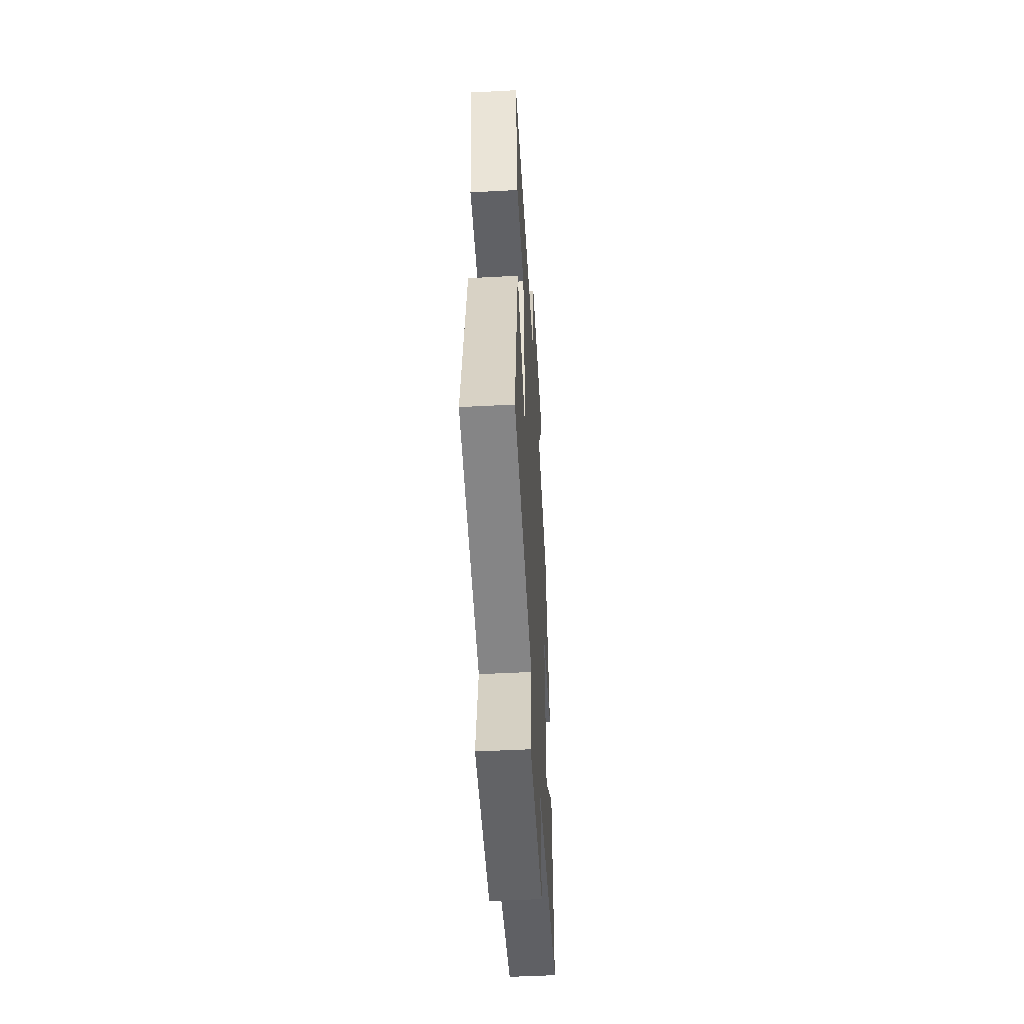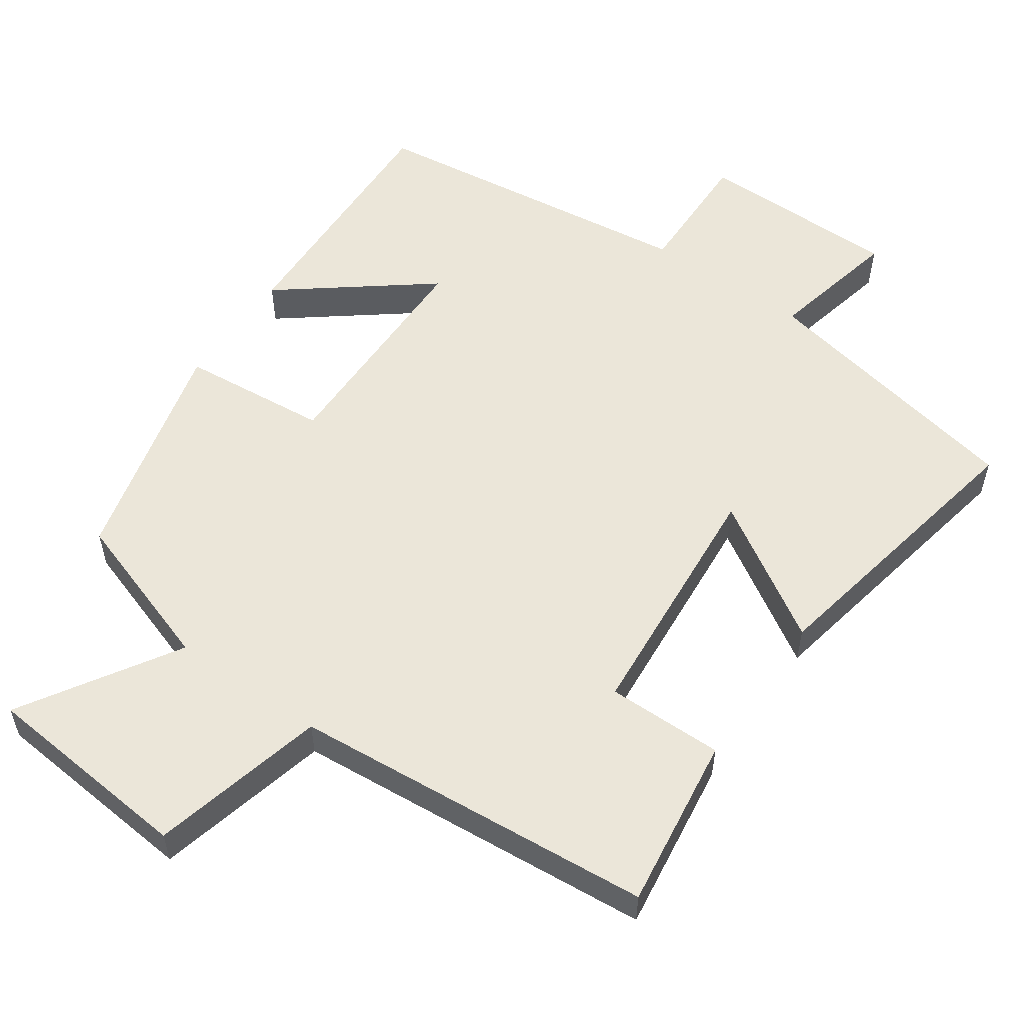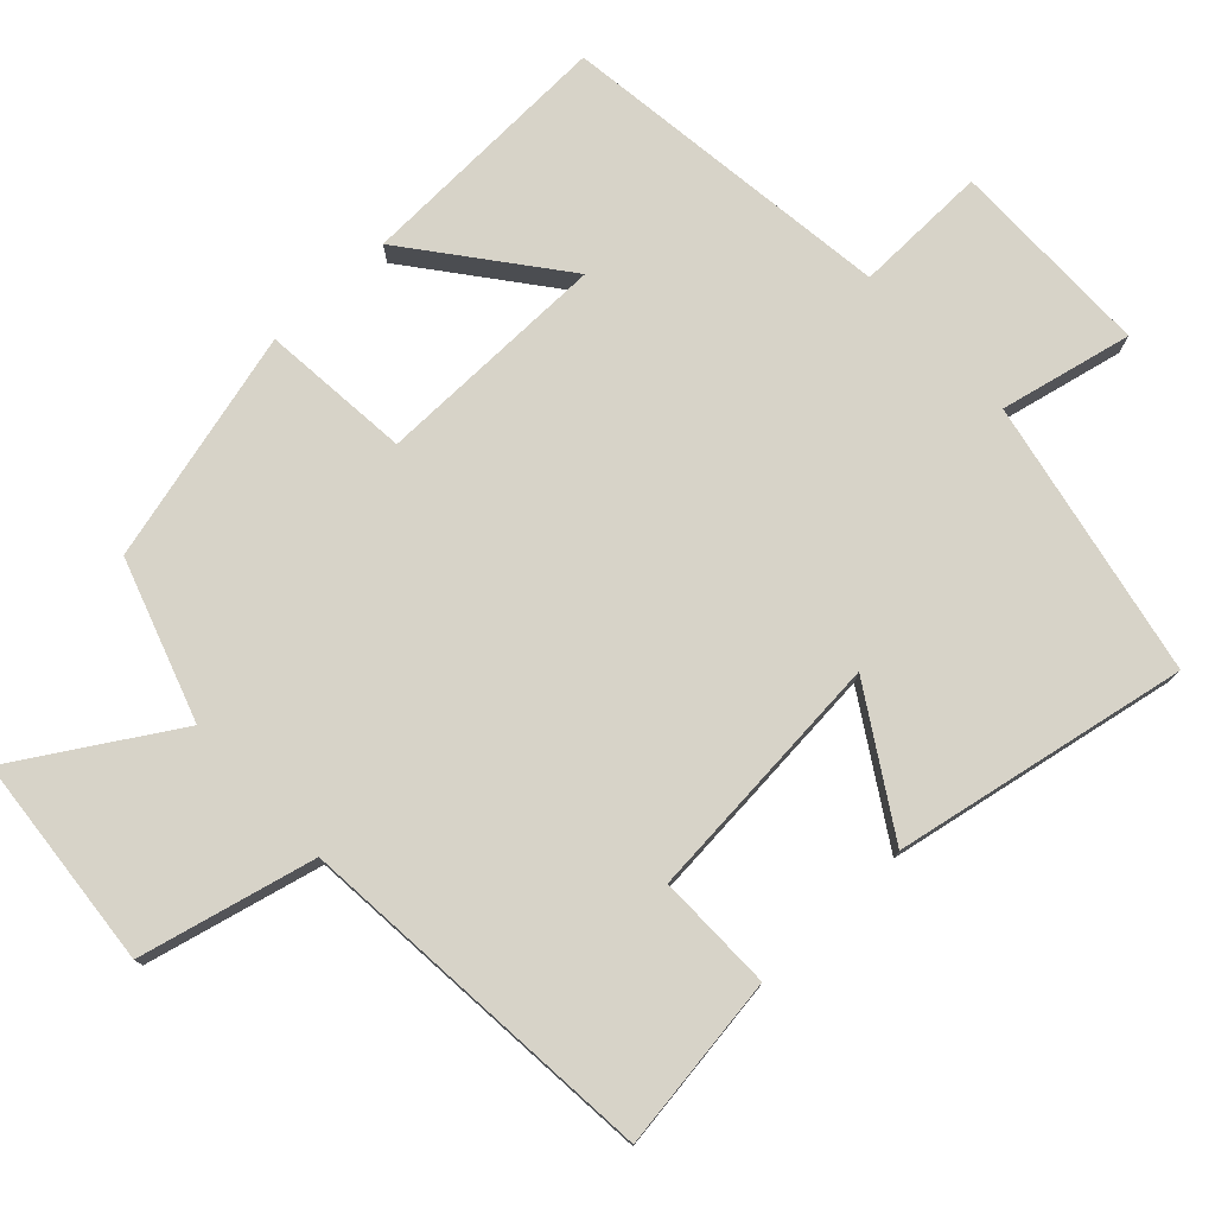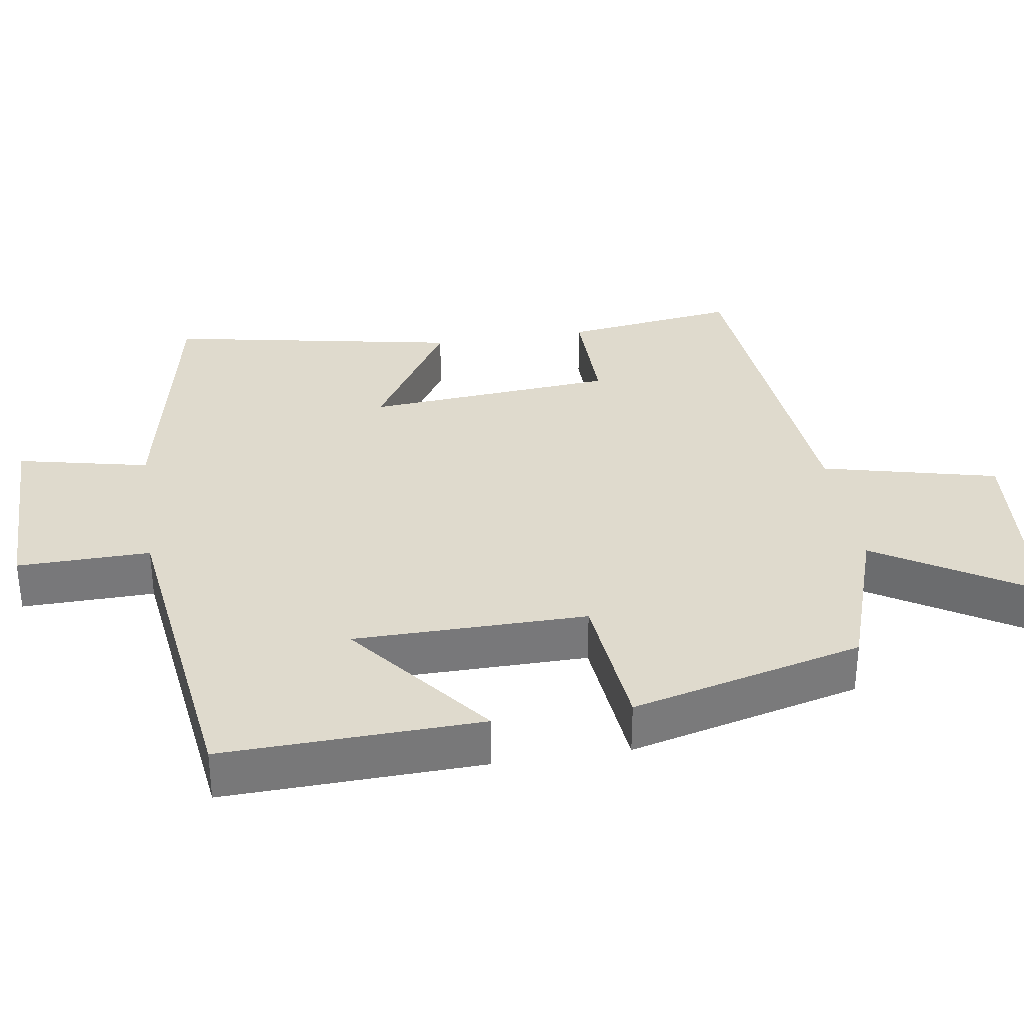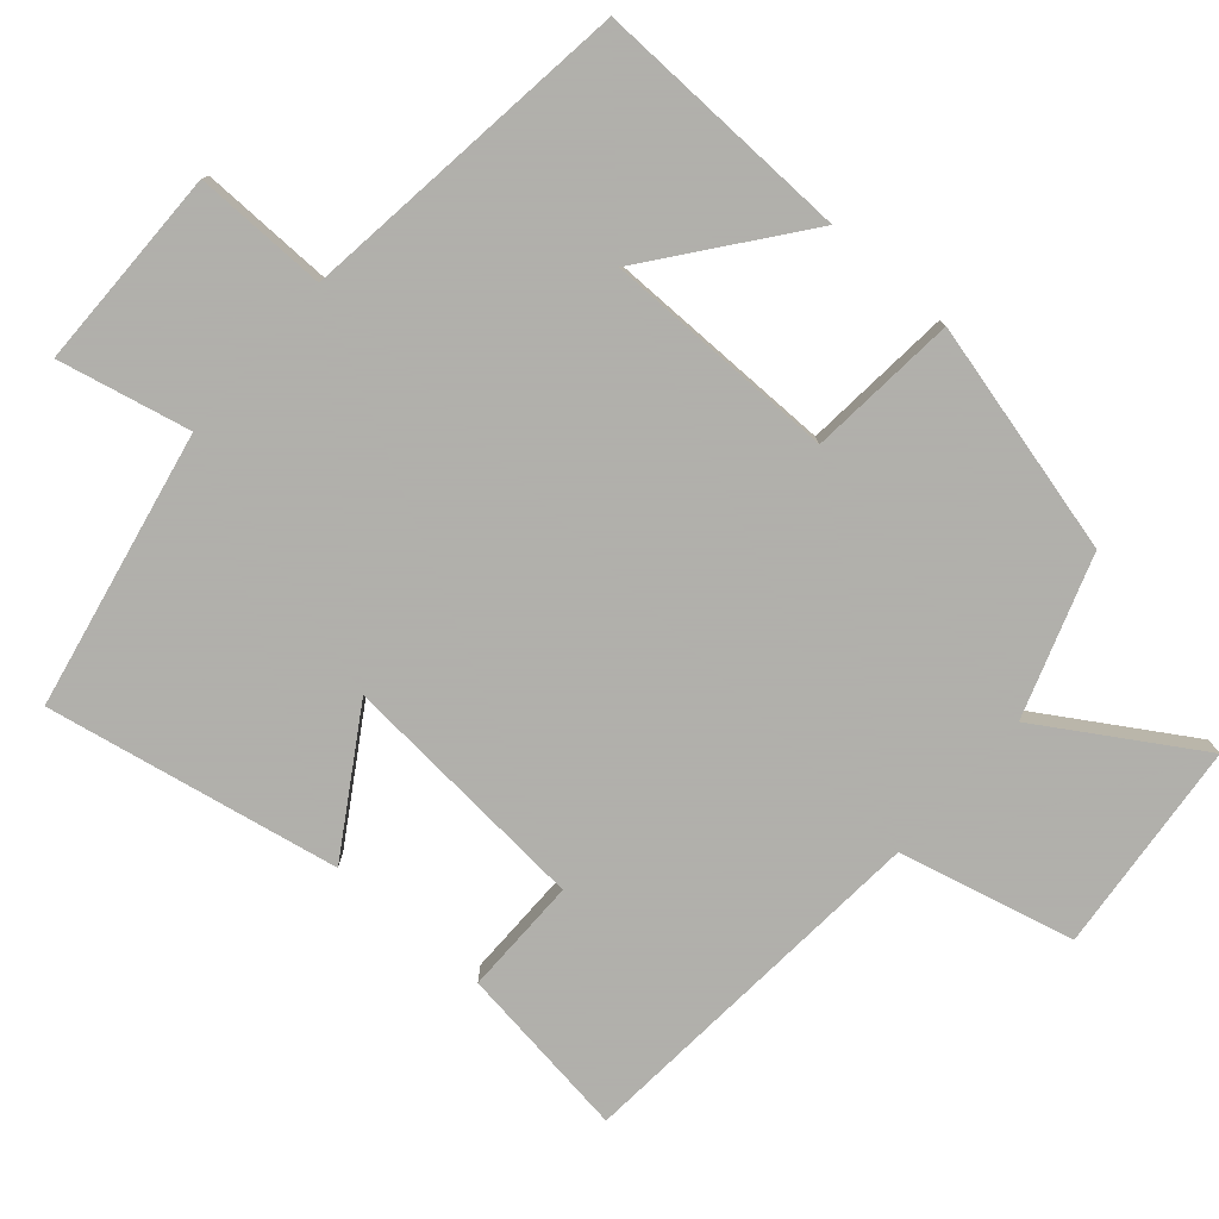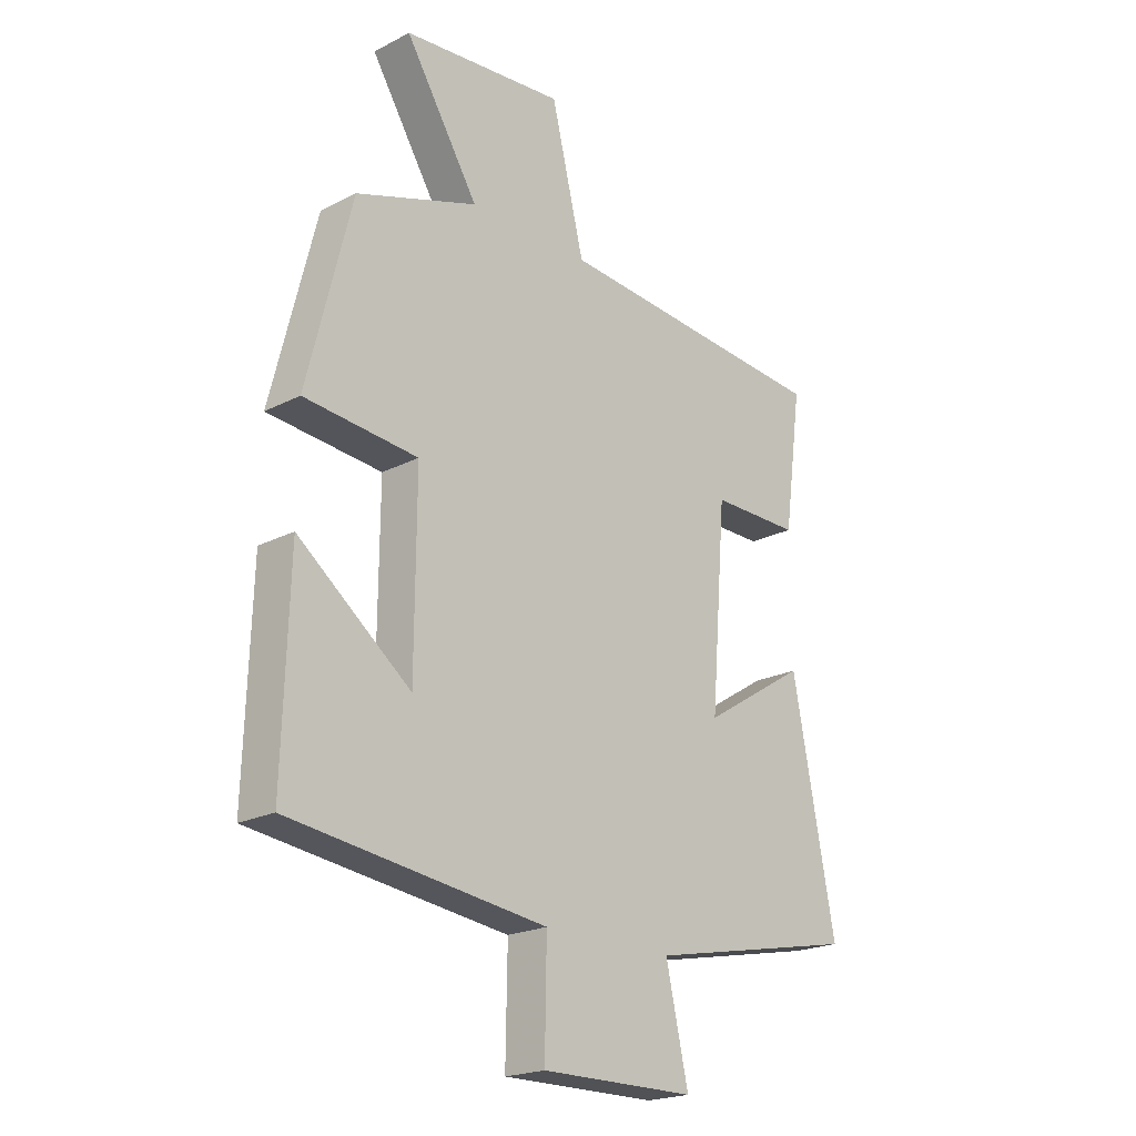
<metadata>
{"format":"obj","ext":"obj","renderer":"f3d","projection":"perspective","resolution":1024,"background":"white","views":[{"elev":-50.5,"azim":93.3,"up":"+Z"},{"elev":55.4,"azim":34.8,"up":"+Y"},{"elev":77.2,"azim":46.7,"up":"+Y"},{"elev":32.9,"azim":-99.0,"up":"+Y"},{"elev":-78.4,"azim":-131.0,"up":"+Y"},{"elev":-21.0,"azim":-47.3,"up":"+Z"}]}
</metadata>
<code>
v 0.533 0.07 0.458
v 0.5 0.07 0.215
v 0.337 0.07 0.216
v 0.309 0.07 -0.134
v 0.5 0.07 -0.015
v 0.578 0.07 -0.422
v 0.193 0.07 -0.5
v 0.234 0.07 -0.683
v -0.048 0.07 -0.685
v -0.045 0.07 -0.5
v -0.511 0.07 -0.441
v -0.5 0.07 -0.082
v -0.295 0.07 -0.241
v -0.293 0.07 0.083
v -0.5 0.07 0.102
v -0.419 0.07 0.425
v -0.197 0.07 0.5
v -0.331 0.07 0.716
v -0.035 0.07 0.744
v 0.025 0.07 0.5
v 0.533 0 0.458
v 0.5 0 0.215
v 0.337 0 0.216
v 0.309 0 -0.134
v 0.5 0 -0.015
v 0.578 0 -0.422
v 0.193 0 -0.5
v 0.234 0 -0.683
v -0.048 0 -0.685
v -0.045 0 -0.5
v -0.511 0 -0.441
v -0.5 0 -0.082
v -0.295 0 -0.241
v -0.293 0 0.083
v -0.5 0 0.102
v -0.419 0 0.425
v -0.197 0 0.5
v -0.331 0 0.716
v -0.035 0 0.744
v 0.025 0 0.5
f 17 18 19 20
f 14 15 16 17
f 13 14 17 20
f 10 11 12 13
f 10 13 20
f 7 8 9 10
f 4 5 6 7
f 3 4 7 10
f 20 1 2 3
f 3 10 20
f 40 39 38 37
f 37 36 35 34
f 40 37 34 33
f 33 32 31 30
f 40 33 30
f 30 29 28 27
f 27 26 25 24
f 30 27 24 23
f 23 22 21 40
f 40 30 23
f 1 21 22 2
f 2 22 23 3
f 3 23 24 4
f 4 24 25 5
f 5 25 26 6
f 6 26 27 7
f 7 27 28 8
f 8 28 29 9
f 9 29 30 10
f 10 30 31 11
f 11 31 32 12
f 12 32 33 13
f 13 33 34 14
f 14 34 35 15
f 15 35 36 16
f 16 36 37 17
f 17 37 38 18
f 18 38 39 19
f 19 39 40 20
f 20 40 21 1

</code>
